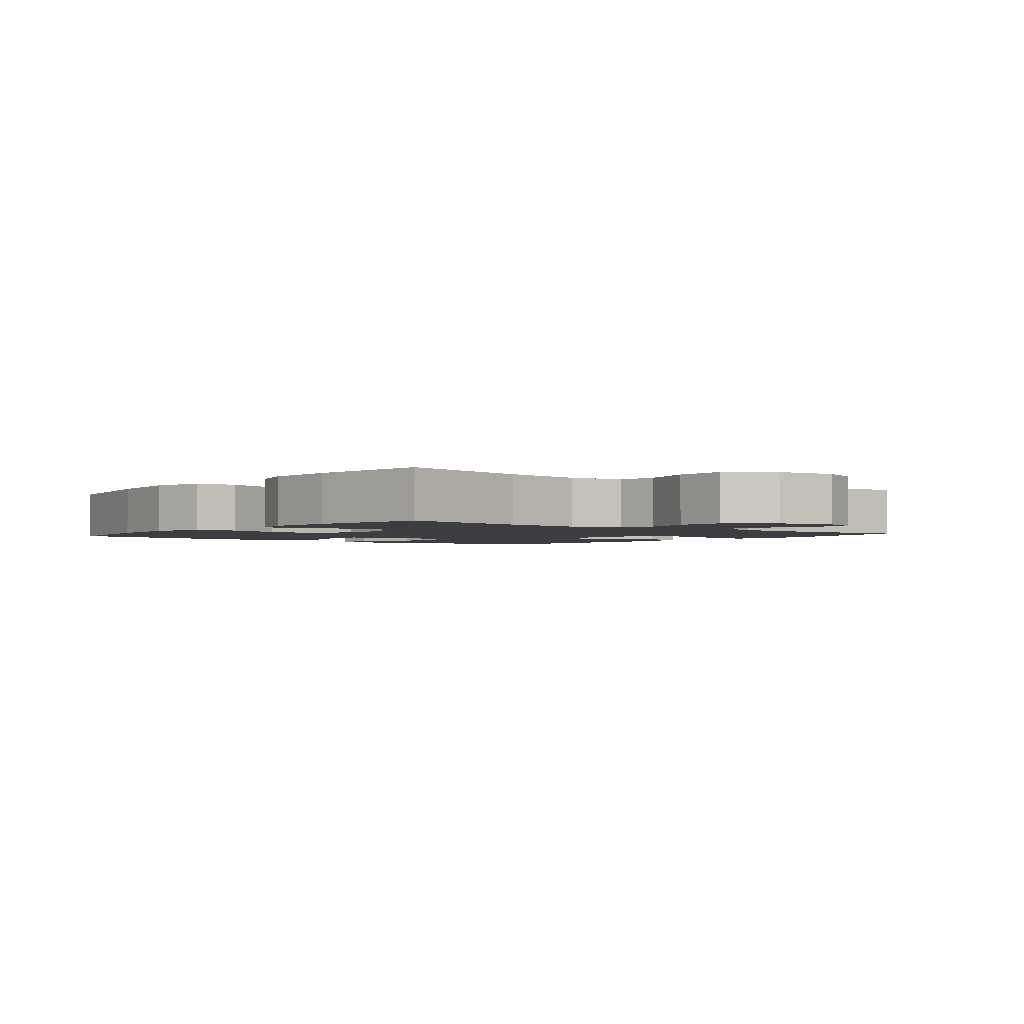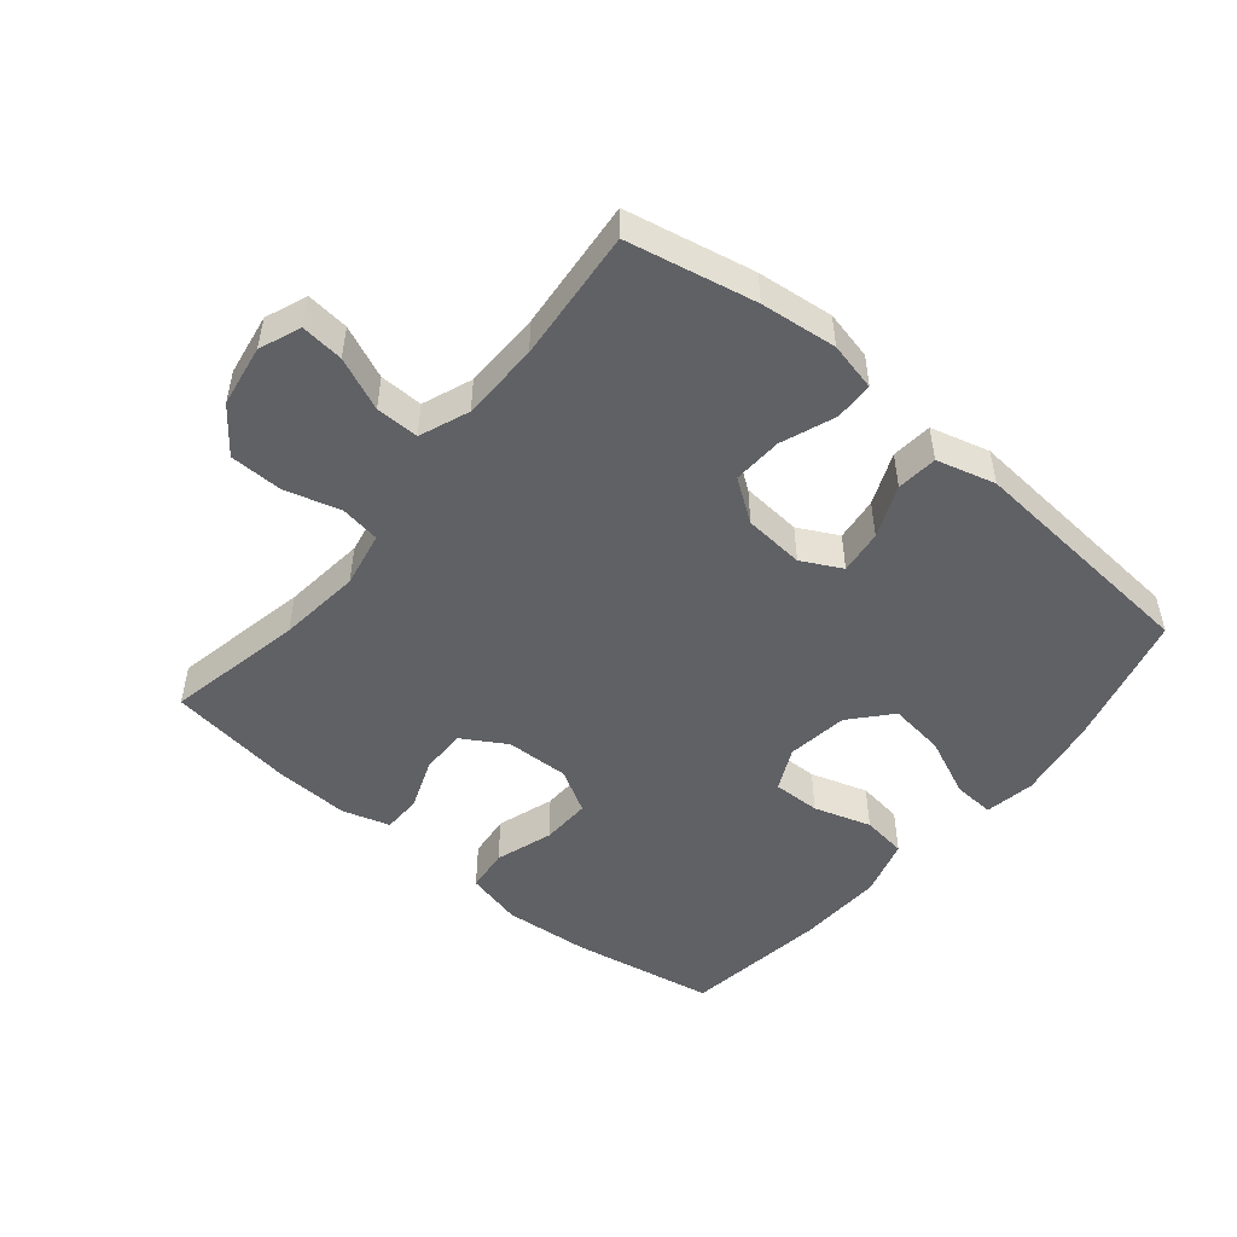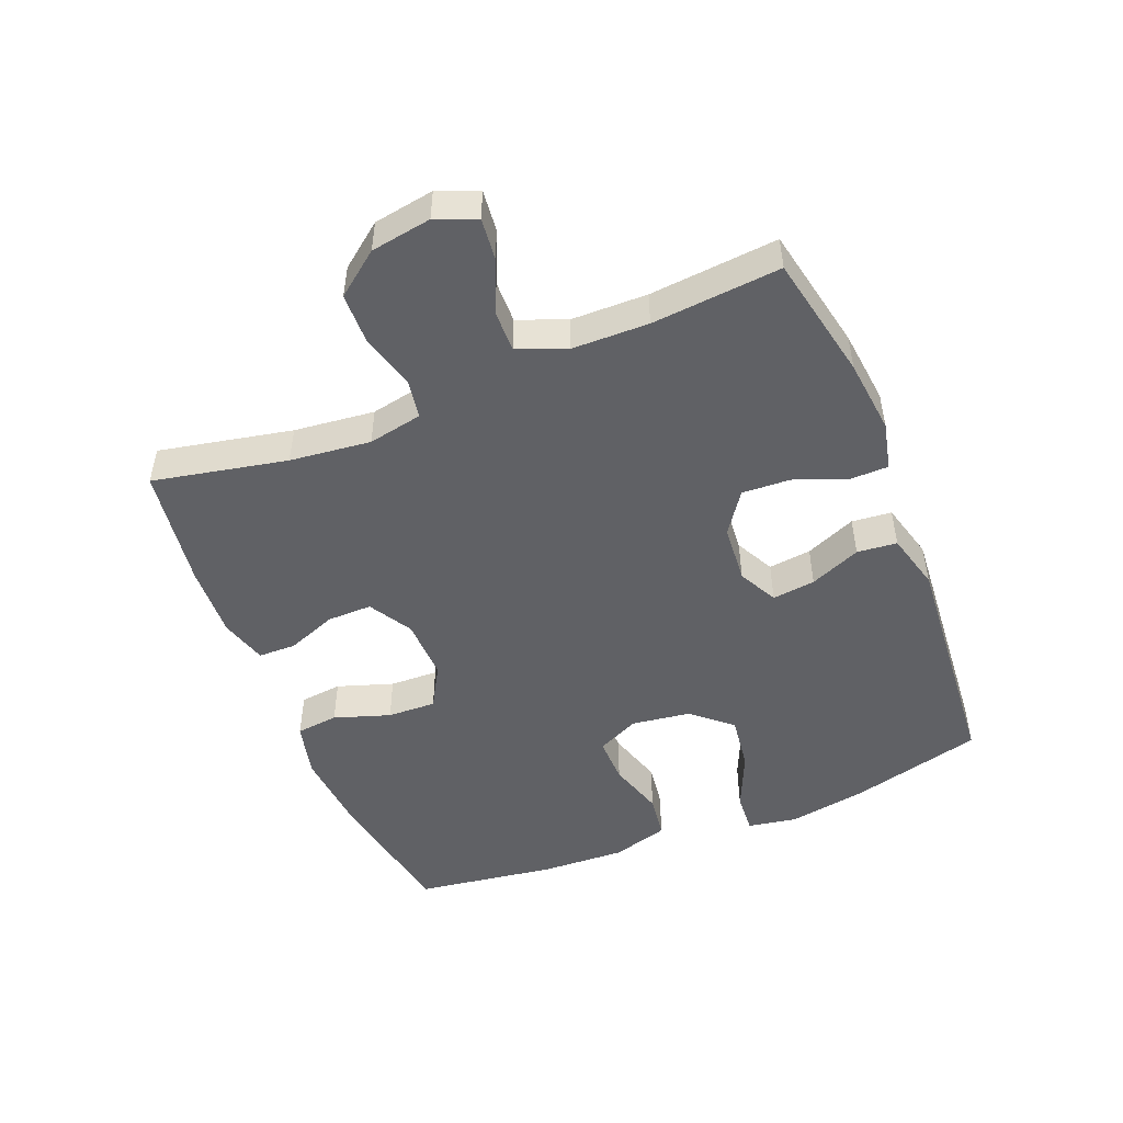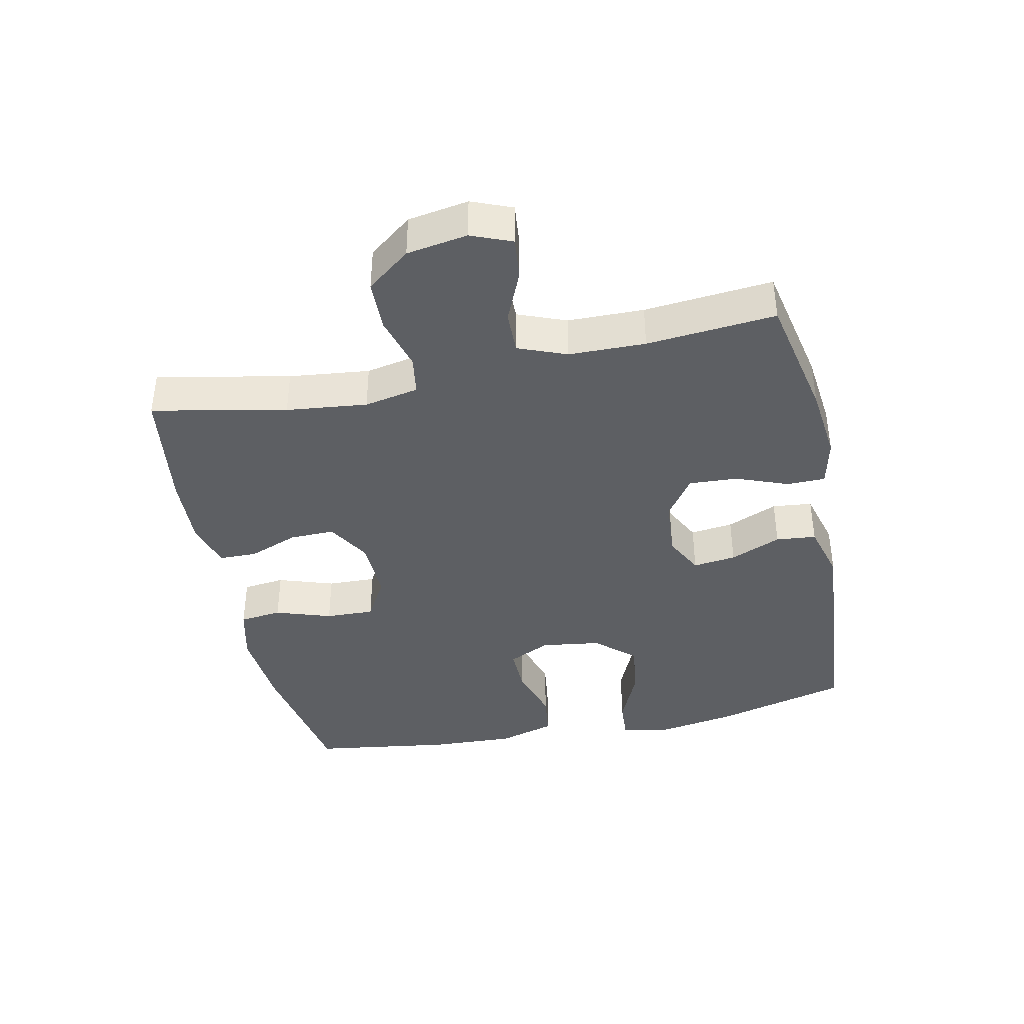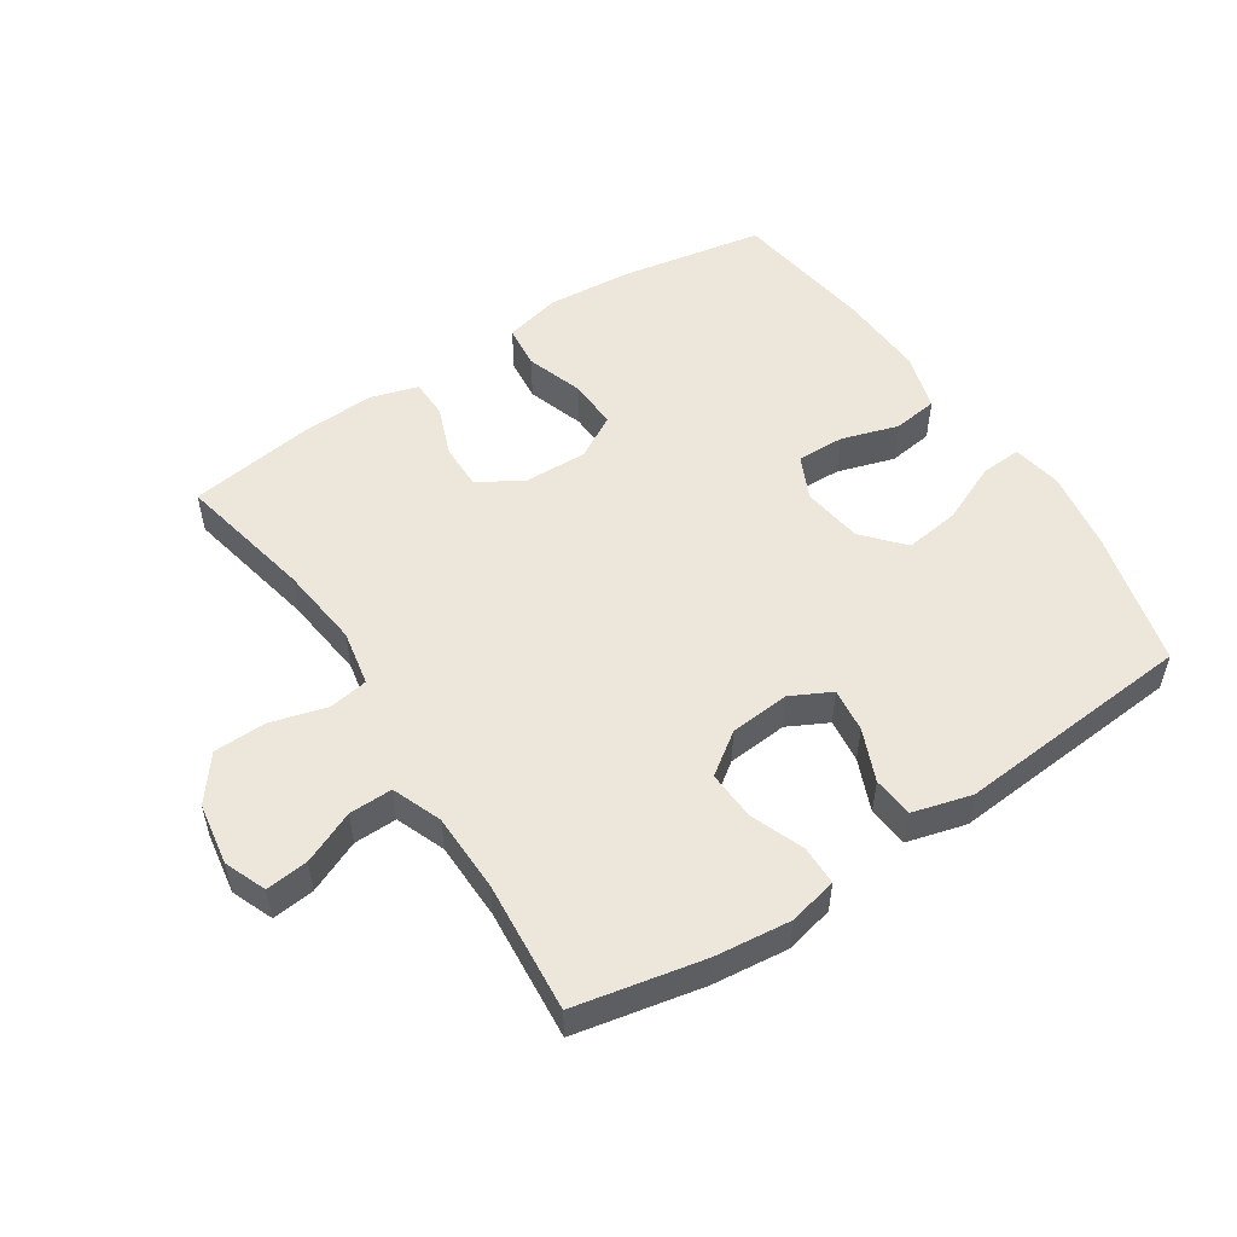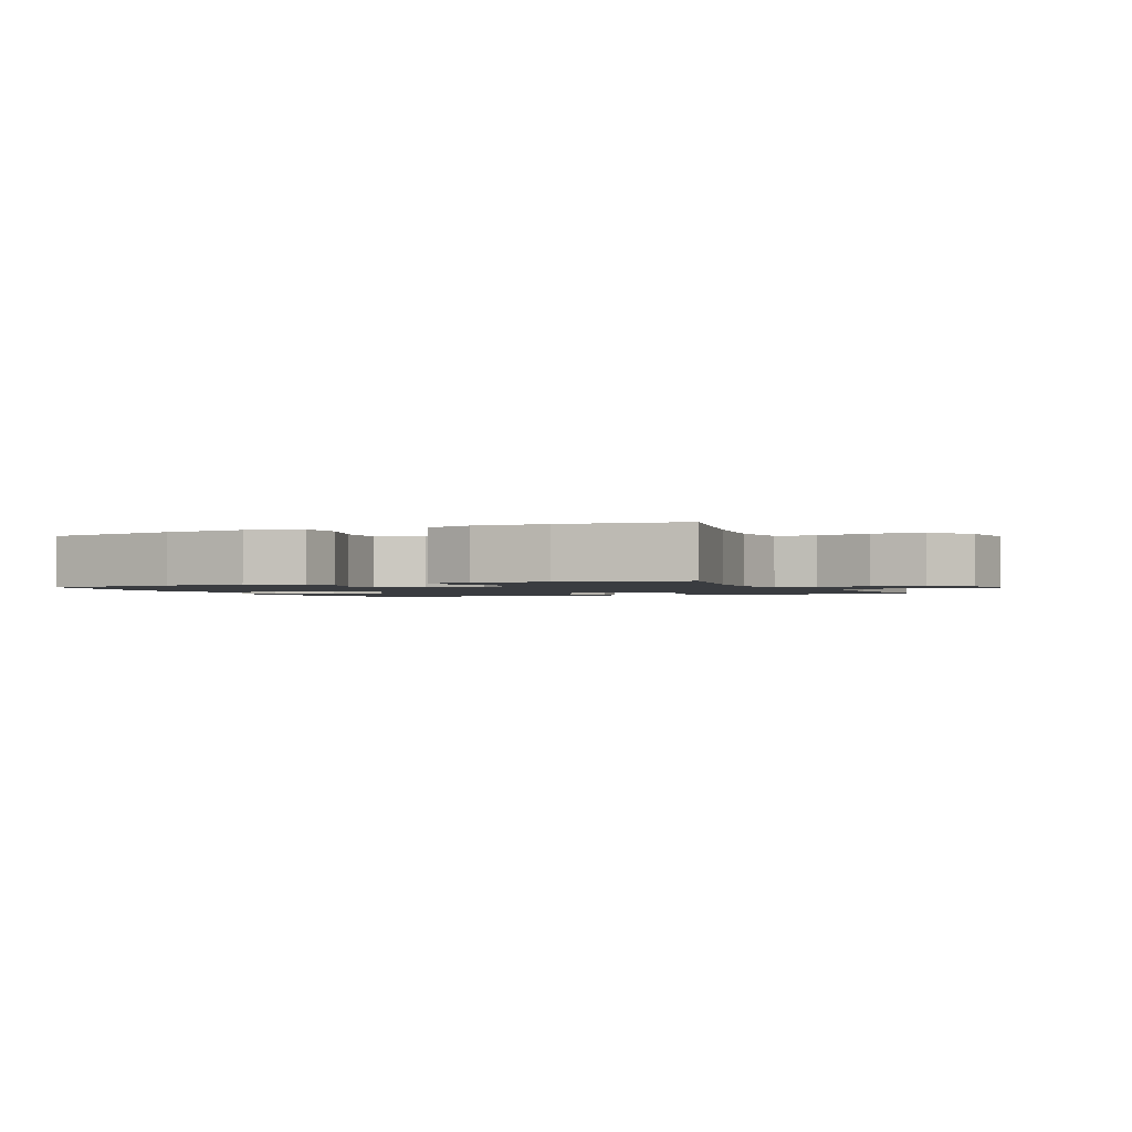
<metadata>
{"format":"obj","ext":"obj","renderer":"f3d","projection":"perspective","resolution":1024,"background":"white","views":[{"elev":-2.3,"azim":51.4,"up":"+Y"},{"elev":-50.1,"azim":140.5,"up":"+Y"},{"elev":-49.6,"azim":112.1,"up":"+Y"},{"elev":-40.2,"azim":102.1,"up":"+Y"},{"elev":53.0,"azim":146.8,"up":"+Y"},{"elev":-1.7,"azim":24.2,"up":"+Y"}]}
</metadata>
<code>
o path4278
v -0.1522 0.0375 -0.5254
v -0.061 0.0375 -0.5009
v -0.0546 0.0375 -0.4376
v -0.08815 0.0375 -0.357
v -0.09619 0.0375 -0.2887
v -0.03415 0.0375 -0.257
v 0.05901 0.0375 -0.265
v 0.1234 0.0375 -0.3106
v 0.1192 0.0375 -0.3872
v 0.08712 0.0375 -0.4703
v 0.08776 0.0375 -0.5308
v 0.1633 0.0375 -0.5482
v 0.2813 0.0375 -0.5354
v 0.4798 0.0375 -0.4949
v 0.4626 0.0375 -0.2906
v 0.465 0.0375 -0.1694
v 0.4952 0.0375 -0.09273
v 0.5622 0.0375 -0.09395
v 0.6436 0.0375 -0.1295
v 0.7096 0.0375 -0.1364
v 0.7356 0.0375 -0.0722
v 0.7202 0.0375 0.02402
v 0.6674 0.0375 0.09287
v 0.5855 0.0375 0.0949
v 0.4993 0.0375 0.07068
v 0.4377 0.0375 0.0807
v 0.4212 0.0375 0.1666
v 0.4359 0.0375 0.2947
v 0.4798 0.0375 0.507
v 0.2865 0.0375 0.5348
v 0.1715 0.0375 0.5401
v 0.09775 0.0375 0.5182
v 0.09659 0.0375 0.4585
v 0.1263 0.0375 0.38
v 0.1269 0.0375 0.3092
v 0.05849 0.0375 0.2688
v -0.03912 0.0375 0.266
v -0.1061 0.0375 0.3044
v -0.1033 0.0375 0.3814
v -0.07365 0.0375 0.4698
v -0.08075 0.0375 0.5366
v -0.1684 0.0375 0.5579
v -0.301 0.0375 0.5468
v -0.5219 0.0375 0.507
v -0.5545 0.0375 0.2855
v -0.5609 0.0375 0.152
v -0.5354 0.0375 0.06281
v -0.466 0.0375 0.05342
v -0.3775 0.0375 0.08079
v -0.3039 0.0375 0.08227
v -0.2726 0.0375 0.01576
v -0.2861 0.0375 -0.07849
v -0.3404 0.0375 -0.1397
v -0.4269 0.0375 -0.1279
v -0.5181 0.0375 -0.08742
v -0.5819 0.0375 -0.08327
v -0.5959 0.0375 -0.1606
v -0.5757 0.0375 -0.2847
v -0.5219 0.0375 -0.4949
v -0.1522 -0.0375 -0.5254
v -0.061 -0.0375 -0.5009
v -0.0546 -0.0375 -0.4376
v -0.08815 -0.0375 -0.357
v -0.09619 -0.0375 -0.2887
v -0.03415 -0.0375 -0.257
v 0.05901 -0.0375 -0.265
v 0.1234 -0.0375 -0.3106
v 0.1192 -0.0375 -0.3872
v 0.08712 -0.0375 -0.4703
v 0.08776 -0.0375 -0.5308
v 0.1633 -0.0375 -0.5482
v 0.2813 -0.0375 -0.5354
v 0.4798 -0.0375 -0.4949
v 0.4626 -0.0375 -0.2906
v 0.465 -0.0375 -0.1694
v 0.4952 -0.0375 -0.09273
v 0.5622 -0.0375 -0.09395
v 0.6436 -0.0375 -0.1295
v 0.7096 -0.0375 -0.1364
v 0.7356 -0.0375 -0.0722
v 0.7202 -0.0375 0.02402
v 0.6674 -0.0375 0.09287
v 0.5855 -0.0375 0.0949
v 0.4993 -0.0375 0.07068
v 0.4377 -0.0375 0.0807
v 0.4212 -0.0375 0.1666
v 0.4359 -0.0375 0.2947
v 0.4798 -0.0375 0.507
v 0.2865 -0.0375 0.5348
v 0.1715 -0.0375 0.5401
v 0.09775 -0.0375 0.5182
v 0.09659 -0.0375 0.4585
v 0.1263 -0.0375 0.38
v 0.1269 -0.0375 0.3092
v 0.05849 -0.0375 0.2688
v -0.03912 -0.0375 0.266
v -0.1061 -0.0375 0.3044
v -0.1033 -0.0375 0.3814
v -0.07365 -0.0375 0.4698
v -0.08075 -0.0375 0.5366
v -0.1684 -0.0375 0.5579
v -0.301 -0.0375 0.5468
v -0.5219 -0.0375 0.507
v -0.5545 -0.0375 0.2855
v -0.5609 -0.0375 0.152
v -0.5354 -0.0375 0.06281
v -0.466 -0.0375 0.05342
v -0.3775 -0.0375 0.08079
v -0.3039 -0.0375 0.08227
v -0.2726 -0.0375 0.01576
v -0.2861 -0.0375 -0.07849
v -0.3404 -0.0375 -0.1397
v -0.4269 -0.0375 -0.1279
v -0.5181 -0.0375 -0.08742
v -0.5819 -0.0375 -0.08327
v -0.5959 -0.0375 -0.1606
v -0.5757 -0.0375 -0.2847
v -0.5219 -0.0375 -0.4949
v 0.7096 0.0375 -0.1364
v 0.7096 0.0375 -0.1364
v 0.7356 0.0375 -0.0722
v 0.7202 0.0375 0.02402
v 0.6674 0.0375 0.09287
v 0.6436 0.0375 -0.1295
v 0.5855 0.0375 0.0949
v 0.5622 0.0375 -0.09395
v 0.4993 0.0375 0.07068
v 0.4952 0.0375 -0.09273
v 0.4952 0.0375 -0.09273
v 0.4377 0.0375 0.0807
v 0.4377 0.0375 0.0807
v 0.465 0.0375 -0.1694
v 0.4798 0.0375 -0.4949
v 0.4798 0.0375 -0.4949
v 0.4626 0.0375 -0.2906
v 0.4359 0.0375 0.2947
v 0.4798 0.0375 0.507
v 0.4798 0.0375 0.507
v 0.4212 0.0375 0.1666
v 0.2865 0.0375 0.5348
v 0.2813 0.0375 -0.5354
v 0.1715 0.0375 0.5401
v 0.1633 0.0375 -0.5482
v 0.09775 0.0375 0.5182
v 0.09775 0.0375 0.5182
v 0.08776 0.0375 -0.5308
v 0.08776 0.0375 -0.5308
v 0.1234 0.0375 -0.3106
v 0.1192 0.0375 -0.3872
v 0.1263 0.0375 0.38
v 0.1269 0.0375 0.3092
v 0.05849 0.0375 0.2688
v 0.09659 0.0375 0.4585
v 0.05901 0.0375 -0.265
v 0.08712 0.0375 -0.4703
v -0.03415 0.0375 -0.257
v -0.03912 0.0375 0.266
v -0.09619 0.0375 -0.2887
v -0.09619 0.0375 -0.2887
v -0.1061 0.0375 0.3044
v -0.1061 0.0375 0.3044
v -0.061 0.0375 -0.5009
v -0.061 0.0375 -0.5009
v -0.0546 0.0375 -0.4376
v -0.08815 0.0375 -0.357
v -0.1522 0.0375 -0.5254
v -0.1033 0.0375 0.3814
v -0.07365 0.0375 0.4698
v -0.08075 0.0375 0.5366
v -0.08075 0.0375 0.5366
v -0.1684 0.0375 0.5579
v -0.301 0.0375 0.5468
v -0.2726 0.0375 0.01576
v -0.2861 0.0375 -0.07849
v -0.3039 0.0375 0.08227
v -0.3039 0.0375 0.08227
v -0.3404 0.0375 -0.1397
v -0.3775 0.0375 0.08079
v -0.4269 0.0375 -0.1279
v -0.466 0.0375 0.05342
v -0.5181 0.0375 -0.08742
v -0.5354 0.0375 0.06281
v -0.5354 0.0375 0.06281
v -0.5219 0.0375 -0.4949
v -0.5219 0.0375 -0.4949
v -0.5219 0.0375 0.507
v -0.5219 0.0375 0.507
v -0.5819 0.0375 -0.08327
v -0.5819 0.0375 -0.08327
v -0.5609 0.0375 0.152
v -0.5545 0.0375 0.2855
v -0.5757 0.0375 -0.2847
v -0.5959 0.0375 -0.1606
v 0.7096 -0.0375 -0.1364
v 0.7096 -0.0375 -0.1364
v 0.7356 -0.0375 -0.0722
v 0.7202 -0.0375 0.02402
v 0.6674 -0.0375 0.09287
v 0.6436 -0.0375 -0.1295
v 0.5855 -0.0375 0.0949
v 0.5622 -0.0375 -0.09395
v 0.4993 -0.0375 0.07068
v 0.4952 -0.0375 -0.09273
v 0.4952 -0.0375 -0.09273
v 0.4377 -0.0375 0.0807
v 0.4377 -0.0375 0.0807
v 0.465 -0.0375 -0.1694
v 0.4798 -0.0375 -0.4949
v 0.4798 -0.0375 -0.4949
v 0.4626 -0.0375 -0.2906
v 0.4359 -0.0375 0.2947
v 0.4798 -0.0375 0.507
v 0.4798 -0.0375 0.507
v 0.4212 -0.0375 0.1666
v 0.2865 -0.0375 0.5348
v 0.2813 -0.0375 -0.5354
v 0.1715 -0.0375 0.5401
v 0.1633 -0.0375 -0.5482
v 0.09775 -0.0375 0.5182
v 0.09775 -0.0375 0.5182
v 0.08776 -0.0375 -0.5308
v 0.08776 -0.0375 -0.5308
v 0.1234 -0.0375 -0.3106
v 0.1192 -0.0375 -0.3872
v 0.1263 -0.0375 0.38
v 0.1269 -0.0375 0.3092
v 0.05849 -0.0375 0.2688
v 0.09659 -0.0375 0.4585
v 0.05901 -0.0375 -0.265
v 0.08712 -0.0375 -0.4703
v -0.03415 -0.0375 -0.257
v -0.03912 -0.0375 0.266
v -0.09619 -0.0375 -0.2887
v -0.09619 -0.0375 -0.2887
v -0.1061 -0.0375 0.3044
v -0.1061 -0.0375 0.3044
v -0.061 -0.0375 -0.5009
v -0.061 -0.0375 -0.5009
v -0.0546 -0.0375 -0.4376
v -0.08815 -0.0375 -0.357
v -0.1522 -0.0375 -0.5254
v -0.1033 -0.0375 0.3814
v -0.07365 -0.0375 0.4698
v -0.08075 -0.0375 0.5366
v -0.08075 -0.0375 0.5366
v -0.1684 -0.0375 0.5579
v -0.301 -0.0375 0.5468
v -0.2726 -0.0375 0.01576
v -0.2861 -0.0375 -0.07849
v -0.3039 -0.0375 0.08227
v -0.3039 -0.0375 0.08227
v -0.3404 -0.0375 -0.1397
v -0.3775 -0.0375 0.08079
v -0.4269 -0.0375 -0.1279
v -0.466 -0.0375 0.05342
v -0.5181 -0.0375 -0.08742
v -0.5354 -0.0375 0.06281
v -0.5354 -0.0375 0.06281
v -0.5219 -0.0375 -0.4949
v -0.5219 -0.0375 -0.4949
v -0.5219 -0.0375 0.507
v -0.5219 -0.0375 0.507
v -0.5819 -0.0375 -0.08327
v -0.5819 -0.0375 -0.08327
v -0.5609 -0.0375 0.152
v -0.5545 -0.0375 0.2855
v -0.5757 -0.0375 -0.2847
v -0.5959 -0.0375 -0.1606
f 250 232 235
f 215 211 212
f 239 241 237
f 265 253 266
f 215 225 211
f 229 207 205
f 231 227 232
f 267 254 268
f 221 218 230
f 266 247 261
f 247 242 246
f 210 223 216
f 225 215 217
f 198 200 197
f 233 249 252
f 201 202 203
f 259 252 267
f 207 203 205
f 266 235 247
f 229 227 231
f 240 252 241
f 223 207 229
f 202 201 200
f 248 232 250
f 253 265 255
f 230 218 224
f 205 203 202
f 231 232 248
f 250 235 266
f 226 211 225
f 201 197 200
f 196 197 199
f 211 226 214
f 268 256 263
f 268 254 256
f 205 214 227
f 218 216 224
f 208 210 216
f 228 217 219
f 207 223 210
f 229 205 227
f 255 265 257
f 225 217 228
f 224 216 223
f 246 243 244
f 194 196 199
f 240 241 239
f 235 242 247
f 266 253 250
f 231 248 249
f 246 242 243
f 227 214 226
f 241 252 259
f 252 254 267
f 199 197 201
f 231 249 233
f 233 252 240
f 120 21 80 195
f 21 22 81 80
f 22 23 82 81
f 19 20 79 78
f 23 24 83 82
f 18 19 78 77
f 24 25 84 83
f 129 18 77 204
f 25 131 206 84
f 16 17 76 75
f 134 15 74 209
f 15 16 75 74
f 28 138 213 87
f 26 27 86 85
f 27 28 87 86
f 29 30 89 88
f 13 14 73 72
f 30 31 90 89
f 12 13 72 71
f 31 145 220 90
f 147 12 71 222
f 8 9 68 67
f 34 35 94 93
f 35 36 95 94
f 33 34 93 92
f 32 33 92 91
f 7 8 67 66
f 10 11 70 69
f 9 10 69 68
f 6 7 66 65
f 36 37 96 95
f 159 6 65 234
f 37 161 236 96
f 163 3 62 238
f 3 4 63 62
f 1 2 61 60
f 39 40 99 98
f 40 170 245 99
f 41 42 101 100
f 4 5 64 63
f 38 39 98 97
f 42 43 102 101
f 51 52 111 110
f 176 51 110 251
f 52 53 112 111
f 49 50 109 108
f 53 54 113 112
f 48 49 108 107
f 54 55 114 113
f 183 48 107 258
f 185 1 60 260
f 43 187 262 102
f 55 189 264 114
f 46 47 106 105
f 45 46 105 104
f 44 45 104 103
f 58 59 118 117
f 57 58 117 116
f 56 57 116 115
f 175 160 157
f 140 137 136
f 164 162 166
f 190 191 178
f 140 136 150
f 154 130 132
f 156 157 152
f 192 193 179
f 146 155 143
f 191 186 172
f 172 171 167
f 135 141 148
f 150 142 140
f 123 122 125
f 158 177 174
f 126 128 127
f 184 192 177
f 132 130 128
f 191 172 160
f 154 156 152
f 165 166 177
f 148 154 132
f 127 125 126
f 173 175 157
f 178 180 190
f 155 149 143
f 130 127 128
f 156 173 157
f 175 191 160
f 151 150 136
f 126 125 122
f 121 124 122
f 136 139 151
f 193 188 181
f 193 181 179
f 130 152 139
f 143 149 141
f 133 141 135
f 153 144 142
f 132 135 148
f 154 152 130
f 180 182 190
f 150 153 142
f 149 148 141
f 171 169 168
f 119 124 121
f 165 164 166
f 160 172 167
f 191 175 178
f 156 174 173
f 171 168 167
f 152 151 139
f 166 184 177
f 177 192 179
f 124 126 122
f 156 158 174
f 158 165 177

</code>
